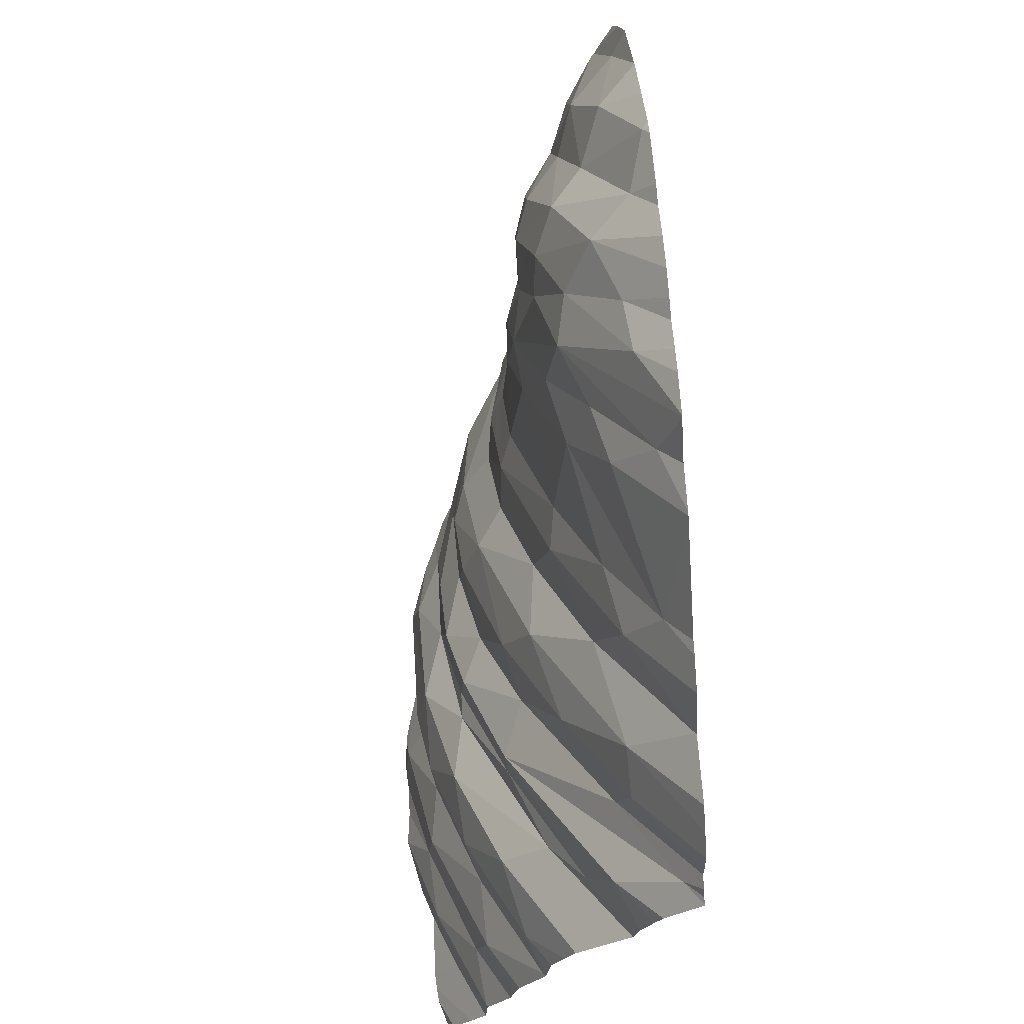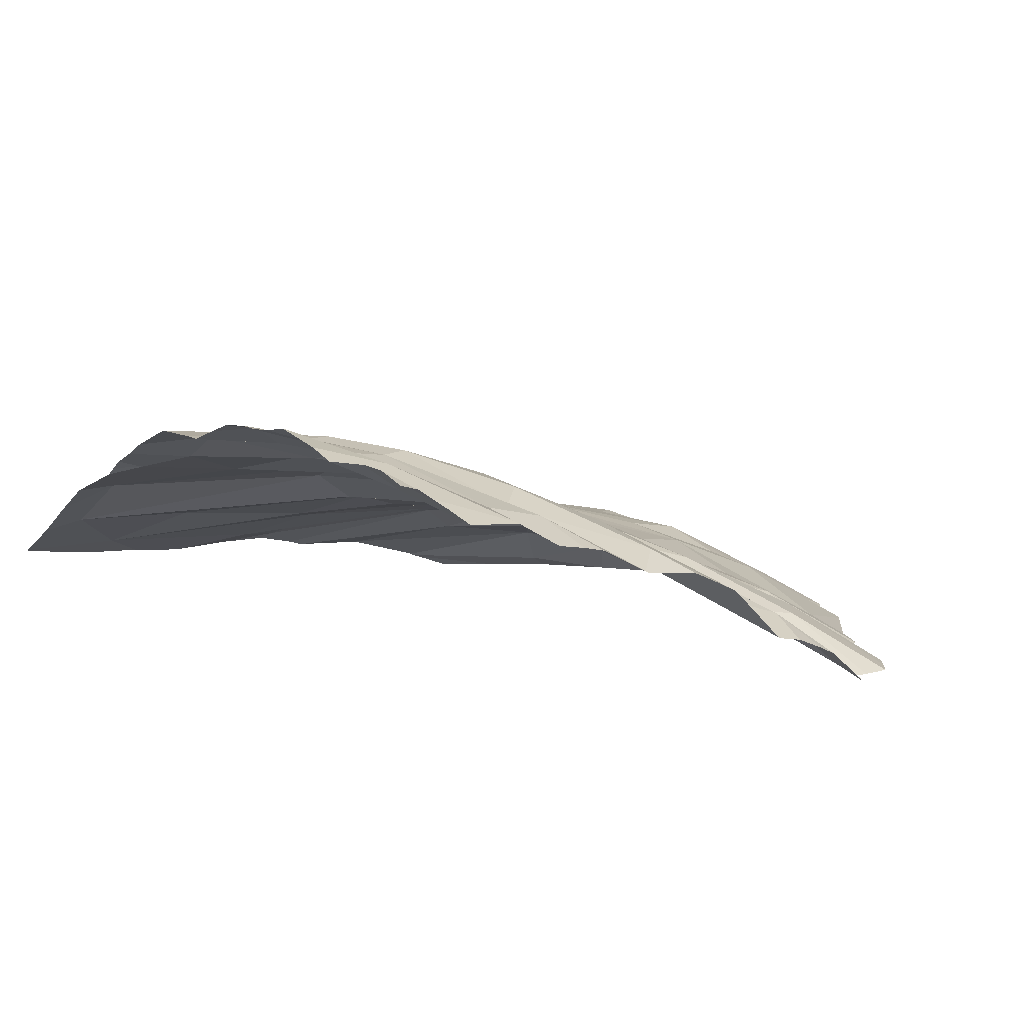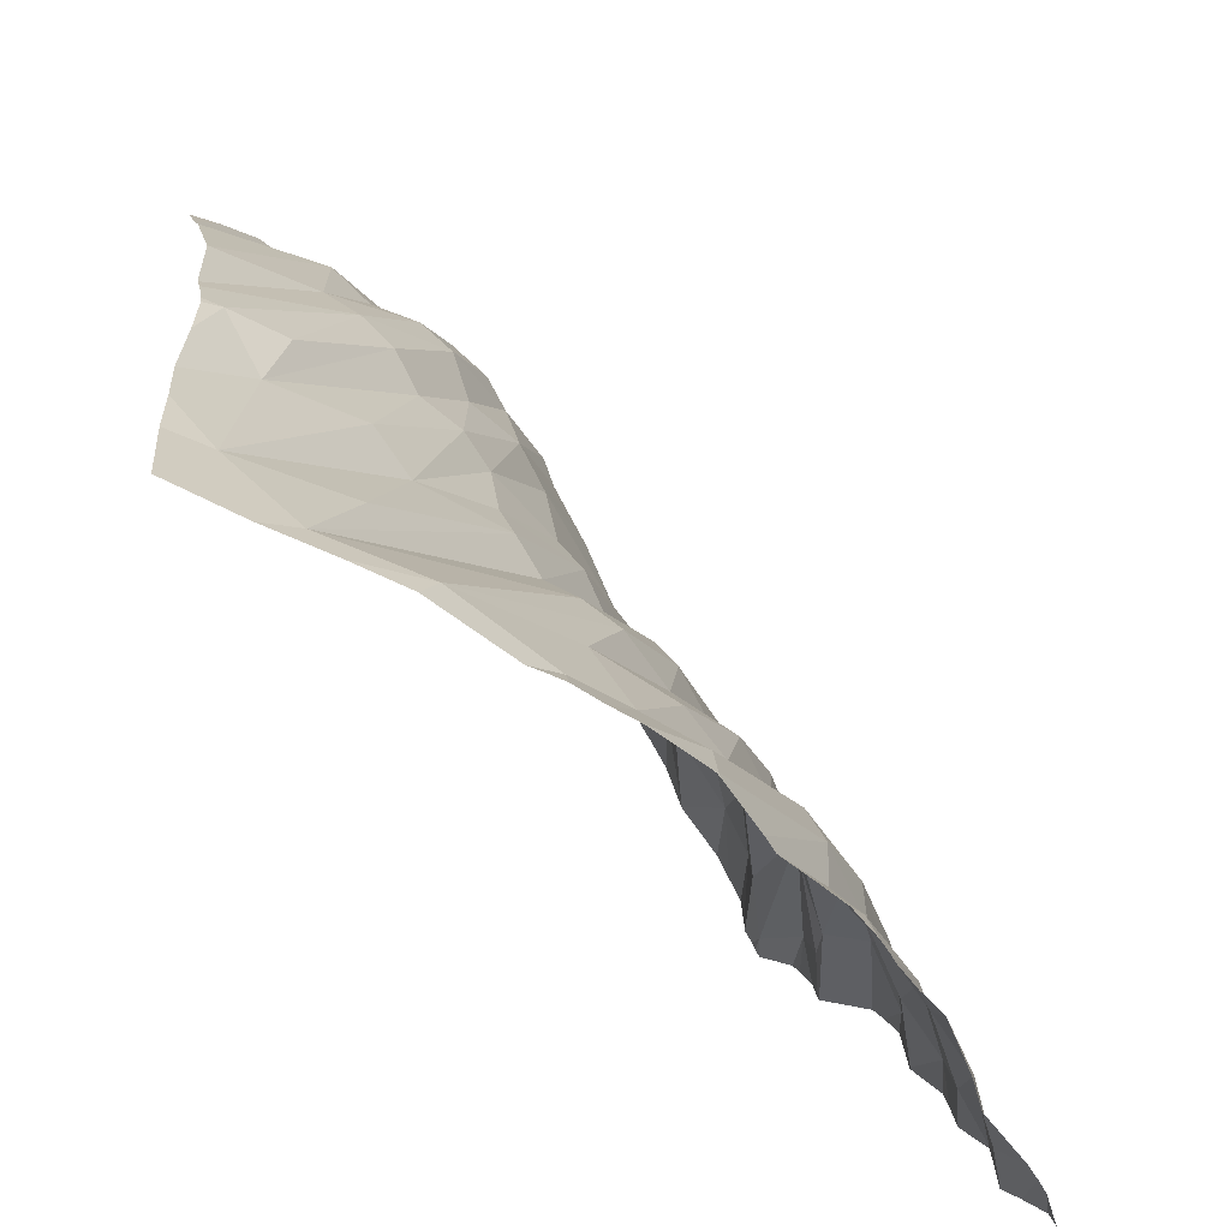
<metadata>
{"format":"obj","ext":"obj","renderer":"f3d","projection":"perspective","resolution":1024,"background":"white","views":[{"elev":68.5,"azim":-94.6,"up":"+Z"},{"elev":7.7,"azim":-124.2,"up":"+Y"},{"elev":-62.0,"azim":124.5,"up":"+Z"}]}
</metadata>
<code>
v -53.25 1313 11.26
v -28.16 1308 5.947
v -46.06 1306 32.42
v -36.06 1311 5.947
v -65.13 1313 6.83
v -51.42 1314 5.947
v -65.13 1312 8.31
v -59.04 1313 5.947
v -23.05 1305 21.89
v -50.12 1309 25.09
v -62.05 1314 5.947
v -42.59 1312 13.42
v -65.13 1308 19.1
v -59.46 1313 8.7
v -59.67 1307 22.9
v -64.98 1308 19.09
v -41.86 1313 6.109
v -35.63 1307 26.22
v -55.09 1309 22.95
v -41.66 1313 5.947
v -24.16 1305 10.54
v -48.13 1310 20.41
v -57.56 1314 5.947
v -29.37 1307 12.95
v -52.63 1308 23.94
v -65.13 1308 21.92
v -39.93 1308 26.87
v -49.31 1313 8.558
v -50.59 1314 5.947
v -65.13 1306 24.8
v -33.82 1307 26.99
v -45.19 1312 12.95
v -51.24 1311 17.08
v -54.83 1314 6.014
v -62.95 1305 28.85
v -62.54 1311 14.96
v -65.13 1304 27.36
v -22.26 1304 18.85
v -44.3 1310 20.13
v -46.73 1312 17.12
v -22.26 1304 21.35
v -65.13 1313 5.947
v -54.33 1312 17.24
v -41.03 1308 25.54
v -30.51 1309 5.947
v -51.75 1314 5.947
v -49.87 1311 17.05
v -22.26 1304 21.83
v -22.33 1303 28.45
v -65.13 1309 16.62
v -48.88 1314 5.947
v -22.26 1304 12.89
v -42.38 1308 23.5
v -53.16 1314 5.947
v -65.13 1304 28.47
v -22.26 1303 28.35
v -25.77 1306 22.85
v -31.3 1309 7.63
v -44.71 1313 5.947
v -37.95 1311 11.9
v -65.13 1307 24.38
v -54.9 1314 5.947
v -25.29 1305 18.88
v -65.13 1309 15.52
v -49.3 1313 11.31
v -55.43 1309 21.23
v -50.75 1308 28.25
v -65.13 1311 12.09
v -65.13 1311 11.98
v -22.26 1303 28.44
v -65.13 1308 19.31
v -22.26 1304 15.62
v -65.13 1313 6.121
v -40.19 1311 16.65
v -29.63 1307 20.96
v -45.6 1313 5.947
v -37.8 1309 19.04
v -34.7 1310 5.947
v -41.78 1313 5.947
v -22.26 1303 29.13
v -63.86 1302 32.06
v -65.13 1310 14.13
v -42 1313 5.947
v -31.74 1307 19.19
v -39.46 1312 8.529
v -38.8 1312 5.947
v -56.05 1313 8.734
v -50.06 1314 6.992
v -38.31 1310 16.85
v -28.44 1306 30.11
v -47.04 1307 27.59
v -63.58 1313 5.947
v -27.11 1307 7.423
v -64.61 1313 5.947
v -65.13 1304 27.12
v -65.13 1307 23.33
v -31.79 1307 27.56
v -36.29 1311 7.162
v -58.15 1304 33.98
v -62.88 1313 5.947
v -52.81 1313 13.61
v -54.78 1314 5.947
v -59.4 1304 29.49
v -65.13 1308 19.19
v -61.86 1306 25.38
v -52.67 1305 32.34
v -35.35 1311 5.947
v -47.39 1314 5.947
v -30.03 1307 28.96
v -35.98 1308 23.03
v -59.65 1310 20.53
v -36.26 1308 20.69
v -65.13 1311 11.8
v -65.13 1311 9.452
v -48.78 1313 13.51
v -54.71 1314 5.947
v -22.26 1303 28.15
v -37.45 1312 5.947
v -55.99 1313 10.65
v -57.73 1311 16.78
v -63.41 1309 20.59
v -59.31 1311 15.26
v -55.35 1307 29.35
v -41.45 1313 5.947
v -62.2 1311 12.31
v -50.2 1311 19.84
v -43.91 1310 22.45
v -42.2 1313 8.45
v -64.95 1311 11.88
v -43.32 1311 16.53
v -62.06 1312 7.747
v -46.06 1306 32.42
v -63.93 1301 33.43
v -65.13 1303 29.92
v -41.29 1301 46.37
v -23.05 1305 21.89
v -47.72 1301 45.79
v -47.77 1301 45.76
v -64.52 1301 33.19
v -65.13 1303 30.69
v -58.82 1301 37.45
v -35.63 1307 26.22
v -51.4 1301 43.87
v -54.2 1302 39.18
v -43.47 1301 45.88
v -49.24 1301 44.29
v -51.77 1301 43.58
v -34.62 1301 45.96
v -47.86 1301 45.69
v -39.93 1308 26.87
v -22.26 1304 24.31
v -41.46 1303 43.97
v -51.22 1301 43.92
v -23.92 1301 37.72
v -31.63 1306 35.48
v -33.82 1307 26.99
v -37.47 1307 32.41
v -62.95 1305 28.85
v -47.4 1304 40.46
v -30.78 1303 42.02
v -39.2 1305 40.51
v -30.1 1305 36.59
v -50.45 1304 36.11
v -41.03 1308 25.54
v -41.45 1306 36.46
v -22.26 1304 21.83
v -22.33 1303 28.45
v -37.53 1306 37.05
v -47.83 1306 31.59
v -34.33 1301 45.88
v -38.07 1304 43.16
v -26.08 1301 40.7
v -64.79 1301 32.89
v -65.13 1304 28.47
v -29.3 1301 43.03
v -25.77 1306 22.85
v -56.21 1301 40.13
v -34.62 1307 32.06
v -44.08 1303 44.41
v -62.79 1301 36.41
v -25.29 1305 18.88
v -44.5 1305 39.99
v -28.17 1304 37.92
v -65.13 1301 32.75
v -34.63 1305 40.1
v -48.09 1302 43.26
v -50.75 1308 28.25
v -33.18 1304 40.83
v -22.26 1302 33.21
v -22.26 1303 29.13
v -27.39 1305 32.27
v -63.86 1302 32.06
v -44.83 1301 46.01
v -37.18 1301 46.12
v -22.26 1302 32.79
v -58.86 1301 37.45
v -33.91 1301 45.72
v -28.44 1306 30.11
v -47.04 1307 27.59
v -39.77 1301 46.32
v -63.73 1301 35.63
v -55.59 1301 40.34
v -33.2 1307 34.52
v -44.87 1306 36.99
v -60.07 1304 32.54
v -22.26 1304 23.5
v -58.8 1301 37.48
v -31.79 1307 27.56
v -39.73 1307 31.88
v -58.15 1304 33.98
v -58.75 1301 37.4
v -38.14 1301 45.98
v -59.4 1304 29.49
v -36.77 1302 44.67
v -52.67 1305 32.34
v -30.03 1307 28.96
v -36.21 1306 38.49
v -34.19 1302 45.56
v -42.55 1301 46.15
v -45.93 1301 46.06
v -57.6 1301 39.36
v -22.26 1303 28.15
v -55.35 1307 29.35
v -41.28 1306 39.6
v -22.26 1301 35.17
v -26.65 1302 39.49
v -61.82 1301 37.15
v -53.78 1304 36.3
v -65.08 1301 32.76
v -22.26 1302 32.57
v -29.41 1301 43.14
v -31.82 1301 44.57
v -63.91 1301 34.11
v -28.16 1308 5.947
v -22.26 1304 18.85
v -23.05 1305 21.89
v -22.26 1305 5.947
v -22.26 1304 21.35
v -25.42 1306 5.947
v -24.16 1305 10.54
v -22.26 1304 12.89
v -22.47 1305 5.947
v -31.3 1309 7.63
v -27.11 1307 7.423
v -22.26 1304 10.13
g 091_W_Aya_100K_01
f 19 126 47
g 091_W_Aya_100K_01
f 54 34 87
g 091_W_Aya_100K_01
f 87 119 6
g 091_W_Aya_100K_01
f 88 108 51
g 091_W_Aya_100K_01
f 115 43 33
g 091_W_Aya_100K_01
f 19 81 103
g 091_W_Aya_100K_01
f 73 92 94
g 091_W_Aya_100K_01
f 62 34 102
g 091_W_Aya_100K_01
f 17 20 79
g 091_W_Aya_100K_01
f 128 115 32
g 091_W_Aya_100K_01
f 54 87 46
g 091_W_Aya_100K_01
f 63 38 72
g 091_W_Aya_100K_01
f 33 15 66
g 091_W_Aya_100K_01
f 33 32 115
g 091_W_Aya_100K_01
f 125 87 14
g 091_W_Aya_100K_01
f 14 62 23
g 091_W_Aya_100K_01
f 121 120 122
g 091_W_Aya_100K_01
f 7 114 131
g 091_W_Aya_100K_01
f 16 36 50
g 091_W_Aya_100K_01
f 54 116 34
g 091_W_Aya_100K_01
f 128 118 86
g 091_W_Aya_100K_01
f 63 9 38
g 091_W_Aya_100K_01
f 1 119 122
g 091_W_Aya_100K_01
f 85 12 60
g 091_W_Aya_100K_01
f 18 31 84
g 091_W_Aya_100K_01
f 65 59 76
g 091_W_Aya_100K_01
f 97 109 63
g 091_W_Aya_100K_01
f 125 82 64
g 091_W_Aya_100K_01
f 121 71 26
g 091_W_Aya_100K_01
f 120 121 111
g 091_W_Aya_100K_01
f 101 115 65
g 091_W_Aya_100K_01
f 68 82 125
g 091_W_Aya_100K_01
f 129 14 131
g 091_W_Aya_100K_01
f 85 98 4
g 091_W_Aya_100K_01
f 121 26 96
g 091_W_Aya_100K_01
f 27 44 3
g 091_W_Aya_100K_01
f 24 112 84
g 091_W_Aya_100K_01
f 130 74 60
g 091_W_Aya_100K_01
f 83 17 79
g 091_W_Aya_100K_01
f 15 105 66
g 091_W_Aya_100K_01
f 20 17 124
g 091_W_Aya_100K_01
f 105 19 66
g 091_W_Aya_100K_01
f 49 80 70
g 091_W_Aya_100K_01
f 28 76 108
g 091_W_Aya_100K_01
f 98 45 78
g 091_W_Aya_100K_01
f 77 112 93
g 091_W_Aya_100K_01
f 25 19 103
g 091_W_Aya_100K_01
f 75 63 21
g 091_W_Aya_100K_01
f 10 127 39
g 091_W_Aya_100K_01
f 85 4 118
g 091_W_Aya_100K_01
f 53 77 127
g 091_W_Aya_100K_01
f 31 75 84
g 091_W_Aya_100K_01
f 112 24 93
g 091_W_Aya_100K_01
f 25 103 123
g 091_W_Aya_100K_01
f 7 100 92
g 091_W_Aya_100K_01
f 22 39 130
g 091_W_Aya_100K_01
f 130 60 12
g 091_W_Aya_100K_01
f 33 66 47
g 091_W_Aya_100K_01
f 31 97 75
g 091_W_Aya_100K_01
f 126 19 25
g 091_W_Aya_100K_01
f 131 14 23
g 091_W_Aya_100K_01
f 39 127 74
g 091_W_Aya_100K_01
f 39 74 130
g 091_W_Aya_100K_01
f 42 73 94
g 091_W_Aya_100K_01
f 128 85 118
g 091_W_Aya_100K_01
f 89 93 58
g 091_W_Aya_100K_01
f 1 88 119
g 091_W_Aya_100K_01
f 8 11 131
g 091_W_Aya_100K_01
f 19 35 81
g 091_W_Aya_100K_01
f 53 44 77
g 091_W_Aya_100K_01
f 122 36 16
g 091_W_Aya_100K_01
f 121 61 111
g 091_W_Aya_100K_01
f 60 98 85
g 091_W_Aya_100K_01
f 68 125 129
g 091_W_Aya_100K_01
f 14 34 62
g 091_W_Aya_100K_01
f 67 99 106
g 091_W_Aya_100K_01
f 32 85 128
g 091_W_Aya_100K_01
f 126 22 40
g 091_W_Aya_100K_01
f 44 112 77
g 091_W_Aya_100K_01
f 44 110 112
g 091_W_Aya_100K_01
f 57 9 63
g 091_W_Aya_100K_01
f 16 50 13
g 091_W_Aya_100K_01
f 22 130 40
g 091_W_Aya_100K_01
f 9 48 41
g 091_W_Aya_100K_01
f 91 44 53
g 091_W_Aya_100K_01
f 43 111 15
g 091_W_Aya_100K_01
f 75 97 63
g 091_W_Aya_100K_01
f 105 37 55
g 091_W_Aya_100K_01
f 73 5 92
g 091_W_Aya_100K_01
f 19 105 35
g 091_W_Aya_100K_01
f 67 123 99
g 091_W_Aya_100K_01
f 7 92 5
g 091_W_Aya_100K_01
f 119 88 29
g 091_W_Aya_100K_01
f 49 70 56
g 091_W_Aya_100K_01
f 7 11 100
g 091_W_Aya_100K_01
f 34 14 87
g 091_W_Aya_100K_01
f 101 65 1
g 091_W_Aya_100K_01
f 67 91 127
g 091_W_Aya_100K_01
f 119 36 122
g 091_W_Aya_100K_01
f 74 89 58
g 091_W_Aya_100K_01
f 57 90 9
g 091_W_Aya_100K_01
f 119 125 36
g 091_W_Aya_100K_01
f 25 123 10
g 091_W_Aya_100K_01
f 24 84 21
g 091_W_Aya_100K_01
f 127 89 74
g 091_W_Aya_100K_01
f 71 16 104
g 091_W_Aya_100K_01
f 129 131 114
g 091_W_Aya_100K_01
f 40 12 32
g 091_W_Aya_100K_01
f 98 78 107
g 091_W_Aya_100K_01
f 110 84 112
g 091_W_Aya_100K_01
f 121 96 61
g 091_W_Aya_100K_01
f 43 115 101
g 091_W_Aya_100K_01
f 24 21 93
g 091_W_Aya_100K_01
f 25 22 126
g 091_W_Aya_100K_01
f 63 72 52
g 091_W_Aya_100K_01
f 27 110 44
g 091_W_Aya_100K_01
f 43 101 120
g 091_W_Aya_100K_01
f 7 131 11
g 091_W_Aya_100K_01
f 68 129 69
g 091_W_Aya_100K_01
f 61 15 111
g 091_W_Aya_100K_01
f 67 10 123
g 091_W_Aya_100K_01
f 121 16 71
g 091_W_Aya_100K_01
f 115 17 65
g 091_W_Aya_100K_01
f 13 104 16
g 091_W_Aya_100K_01
f 120 101 122
g 091_W_Aya_100K_01
f 67 127 10
g 091_W_Aya_100K_01
f 47 40 32
g 091_W_Aya_100K_01
f 15 95 37
g 091_W_Aya_100K_01
f 18 84 110
g 091_W_Aya_100K_01
f 61 30 15
g 091_W_Aya_100K_01
f 49 56 117
g 091_W_Aya_100K_01
f 58 2 45
g 091_W_Aya_100K_01
f 89 77 93
g 091_W_Aya_100K_01
f 28 108 88
g 091_W_Aya_100K_01
f 16 121 122
g 091_W_Aya_100K_01
f 14 129 125
g 091_W_Aya_100K_01
f 15 37 105
g 091_W_Aya_100K_01
f 69 129 113
g 091_W_Aya_100K_01
f 17 59 65
g 091_W_Aya_100K_01
f 75 21 84
g 091_W_Aya_100K_01
f 115 128 17
g 091_W_Aya_100K_01
f 12 85 32
g 091_W_Aya_100K_01
f 27 18 110
g 091_W_Aya_100K_01
f 47 66 19
g 091_W_Aya_100K_01
f 65 76 28
g 091_W_Aya_100K_01
f 60 74 58
g 091_W_Aya_100K_01
f 17 83 59
g 091_W_Aya_100K_01
f 25 10 22
g 091_W_Aya_100K_01
f 4 98 107
g 091_W_Aya_100K_01
f 47 32 33
g 091_W_Aya_100K_01
f 15 30 95
g 091_W_Aya_100K_01
f 127 77 89
g 091_W_Aya_100K_01
f 131 23 8
g 091_W_Aya_100K_01
f 98 58 45
g 091_W_Aya_100K_01
f 43 120 111
g 091_W_Aya_100K_01
f 128 124 17
g 091_W_Aya_100K_01
f 126 40 47
g 091_W_Aya_100K_01
f 22 10 39
g 091_W_Aya_100K_01
f 128 86 124
g 091_W_Aya_100K_01
f 63 52 21
g 091_W_Aya_100K_01
f 60 58 98
g 091_W_Aya_100K_01
f 125 64 36
g 091_W_Aya_100K_01
f 29 88 51
g 091_W_Aya_100K_01
f 40 130 12
g 091_W_Aya_100K_01
f 1 65 28
g 091_W_Aya_100K_01
f 87 6 46
g 091_W_Aya_100K_01
f 34 116 102
g 091_W_Aya_100K_01
f 64 50 36
g 091_W_Aya_100K_01
f 105 55 35
g 091_W_Aya_100K_01
f 1 122 101
g 091_W_Aya_100K_01
f 91 53 127
g 091_W_Aya_100K_01
f 33 43 15
g 091_W_Aya_100K_01
f 125 119 87
g 091_W_Aya_100K_01
f 1 28 88
g 091_W_Aya_100K_01
f 129 114 113
g 091_W_Aya_100K_01
f 119 29 6
g 091_W_Aya_100K_01
f 160 226 183
g 091_W_Aya_100K_01
f 140 229 192
g 091_W_Aya_100K_01
f 203 198 216
g 091_W_Aya_100K_01
f 210 211 215
g 091_W_Aya_100K_01
f 204 159 182
g 091_W_Aya_100K_01
f 211 221 228
g 091_W_Aya_100K_01
f 140 184 229
g 091_W_Aya_100K_01
f 149 224 186
g 091_W_Aya_100K_01
f 175 172 226
g 091_W_Aya_100K_01
f 161 152 171
g 091_W_Aya_100K_01
f 155 191 198
g 091_W_Aya_100K_01
f 212 194 214
g 091_W_Aya_100K_01
f 191 151 206
g 091_W_Aya_100K_01
f 191 206 198
g 091_W_Aya_100K_01
f 202 144 177
g 091_W_Aya_100K_01
f 161 179 152
g 091_W_Aya_100K_01
f 143 186 159
g 091_W_Aya_100K_01
f 183 190 167
g 091_W_Aya_100K_01
f 183 167 191
g 091_W_Aya_100K_01
f 226 172 154
g 091_W_Aya_100K_01
f 137 220 179
g 091_W_Aya_100K_01
f 144 147 143
g 091_W_Aya_100K_01
f 218 197 232
g 091_W_Aya_100K_01
f 224 137 179
g 091_W_Aya_100K_01
f 191 222 151
g 091_W_Aya_100K_01
f 134 158 174
g 091_W_Aya_100K_01
f 186 146 149
g 091_W_Aya_100K_01
f 205 210 223
g 091_W_Aya_100K_01
f 192 139 133
g 091_W_Aya_100K_01
f 211 196 141
g 091_W_Aya_100K_01
f 221 177 144
g 091_W_Aya_100K_01
f 154 225 189
g 091_W_Aya_100K_01
f 144 143 159
g 091_W_Aya_100K_01
f 201 180 210
g 091_W_Aya_100K_01
f 224 138 137
g 091_W_Aya_100K_01
f 226 154 189
g 091_W_Aya_100K_01
f 197 218 170
g 091_W_Aya_100K_01
f 183 230 190
g 091_W_Aya_100K_01
f 169 164 199
g 091_W_Aya_100K_01
f 204 157 209
g 091_W_Aya_100K_01
f 209 157 142
g 091_W_Aya_100K_01
f 226 160 231
g 091_W_Aya_100K_01
f 191 167 222
g 091_W_Aya_100K_01
f 203 217 185
g 091_W_Aya_100K_01
f 169 163 132
g 091_W_Aya_100K_01
f 215 199 187
g 091_W_Aya_100K_01
f 194 148 218
g 091_W_Aya_100K_01
f 205 213 133
g 091_W_Aya_100K_01
f 161 224 179
g 091_W_Aya_100K_01
f 218 232 160
g 091_W_Aya_100K_01
f 198 206 166
g 091_W_Aya_100K_01
f 217 161 171
g 091_W_Aya_100K_01
f 149 138 224
g 091_W_Aya_100K_01
f 178 208 156
g 091_W_Aya_100K_01
f 214 171 200
g 091_W_Aya_100K_01
f 226 189 195
g 091_W_Aya_100K_01
f 228 215 211
g 091_W_Aya_100K_01
f 205 133 233
g 091_W_Aya_100K_01
f 168 203 178
g 091_W_Aya_100K_01
f 218 148 170
g 091_W_Aya_100K_01
f 194 218 214
g 091_W_Aya_100K_01
f 180 227 210
g 091_W_Aya_100K_01
f 152 179 193
g 091_W_Aya_100K_01
f 210 196 211
g 091_W_Aya_100K_01
f 188 183 162
g 091_W_Aya_100K_01
f 204 209 132
g 091_W_Aya_100K_01
f 209 142 150
g 091_W_Aya_100K_01
f 169 132 164
g 091_W_Aya_100K_01
f 162 183 191
g 091_W_Aya_100K_01
f 185 155 203
g 091_W_Aya_100K_01
f 163 204 132
g 091_W_Aya_100K_01
f 143 153 186
g 091_W_Aya_100K_01
f 188 185 214
g 091_W_Aya_100K_01
f 217 203 168
g 091_W_Aya_100K_01
f 210 227 196
g 091_W_Aya_100K_01
f 204 163 144
g 091_W_Aya_100K_01
f 165 157 204
g 091_W_Aya_100K_01
f 171 214 185
g 091_W_Aya_100K_01
f 202 147 144
g 091_W_Aya_100K_01
f 219 171 152
g 091_W_Aya_100K_01
f 171 185 217
g 091_W_Aya_100K_01
f 193 179 220
g 091_W_Aya_100K_01
f 201 210 205
g 091_W_Aya_100K_01
f 228 144 163
g 091_W_Aya_100K_01
f 141 207 211
g 091_W_Aya_100K_01
f 185 162 155
g 091_W_Aya_100K_01
f 226 231 175
g 091_W_Aya_100K_01
f 221 144 228
g 091_W_Aya_100K_01
f 224 157 165
g 091_W_Aya_100K_01
f 213 205 223
g 091_W_Aya_100K_01
f 155 162 191
g 091_W_Aya_100K_01
f 178 216 208
g 091_W_Aya_100K_01
f 182 165 204
g 091_W_Aya_100K_01
f 218 160 188
g 091_W_Aya_100K_01
f 169 228 163
g 091_W_Aya_100K_01
f 135 200 171
g 091_W_Aya_100K_01
f 185 188 162
g 091_W_Aya_100K_01
f 205 233 201
g 091_W_Aya_100K_01
f 214 200 212
g 091_W_Aya_100K_01
f 182 224 165
g 091_W_Aya_100K_01
f 157 178 156
g 091_W_Aya_100K_01
f 146 186 153
g 091_W_Aya_100K_01
f 228 169 215
g 091_W_Aya_100K_01
f 219 135 171
g 091_W_Aya_100K_01
f 215 169 199
g 091_W_Aya_100K_01
f 192 133 213
g 091_W_Aya_100K_01
f 157 168 178
g 091_W_Aya_100K_01
f 198 166 136
g 091_W_Aya_100K_01
f 140 192 158
g 091_W_Aya_100K_01
f 216 176 181
g 091_W_Aya_100K_01
f 183 226 195
g 091_W_Aya_100K_01
f 183 195 230
g 091_W_Aya_100K_01
f 211 207 221
g 091_W_Aya_100K_01
f 152 193 145
g 091_W_Aya_100K_01
f 192 173 139
g 091_W_Aya_100K_01
f 132 209 150
g 091_W_Aya_100K_01
f 214 218 188
g 091_W_Aya_100K_01
f 216 198 176
g 091_W_Aya_100K_01
f 231 160 232
g 091_W_Aya_100K_01
f 160 183 188
g 091_W_Aya_100K_01
f 157 156 142
g 091_W_Aya_100K_01
f 192 229 173
g 091_W_Aya_100K_01
f 161 217 168
g 091_W_Aya_100K_01
f 152 145 219
g 091_W_Aya_100K_01
f 224 168 157
g 091_W_Aya_100K_01
f 134 140 158
g 091_W_Aya_100K_01
f 161 168 224
g 091_W_Aya_100K_01
f 182 186 224
g 091_W_Aya_100K_01
f 144 159 204
g 091_W_Aya_100K_01
f 203 216 178
g 091_W_Aya_100K_01
f 155 198 203
g 091_W_Aya_100K_01
f 182 159 186
g 091_W_Aya_100K_01
f 235 236 238
g 091_W_Aya_100K_01
f 239 234 243
g 091_W_Aya_100K_01
f 237 242 240
g 091_W_Aya_100K_01
f 239 243 244
g 091_W_Aya_100K_01
f 242 239 244
g 091_W_Aya_100K_01
f 237 240 245
g 091_W_Aya_100K_01
f 242 244 240
g 091_W_Aya_100K_01
f 241 245 240

</code>
